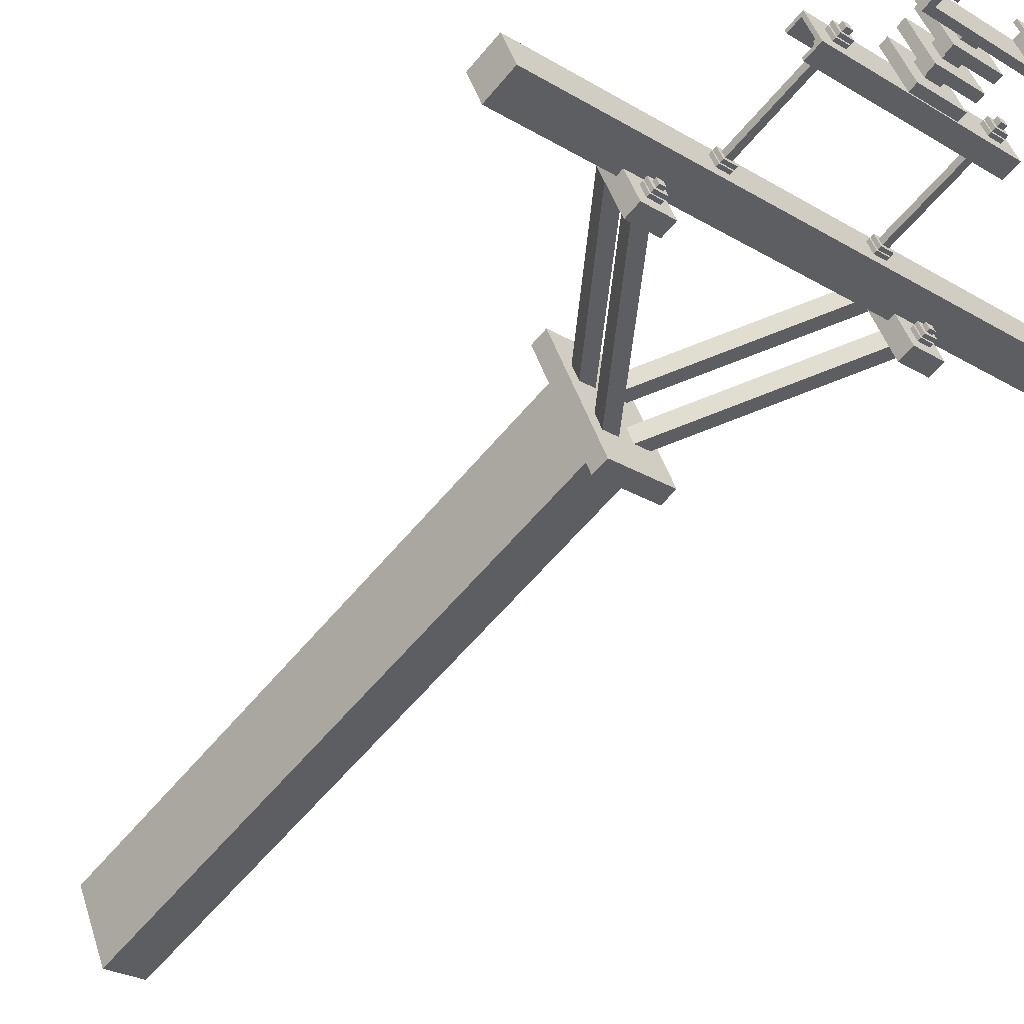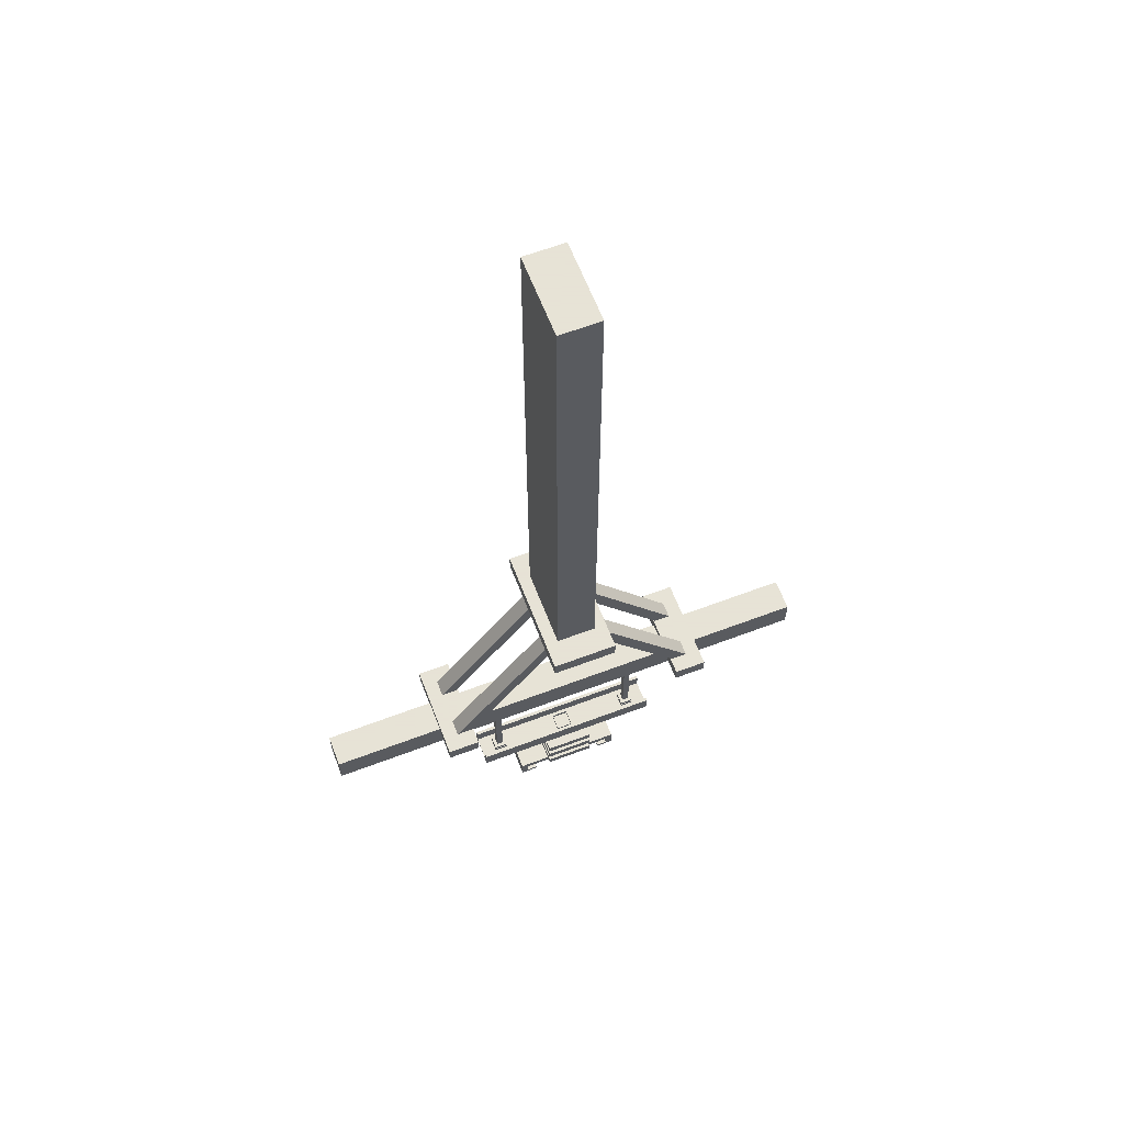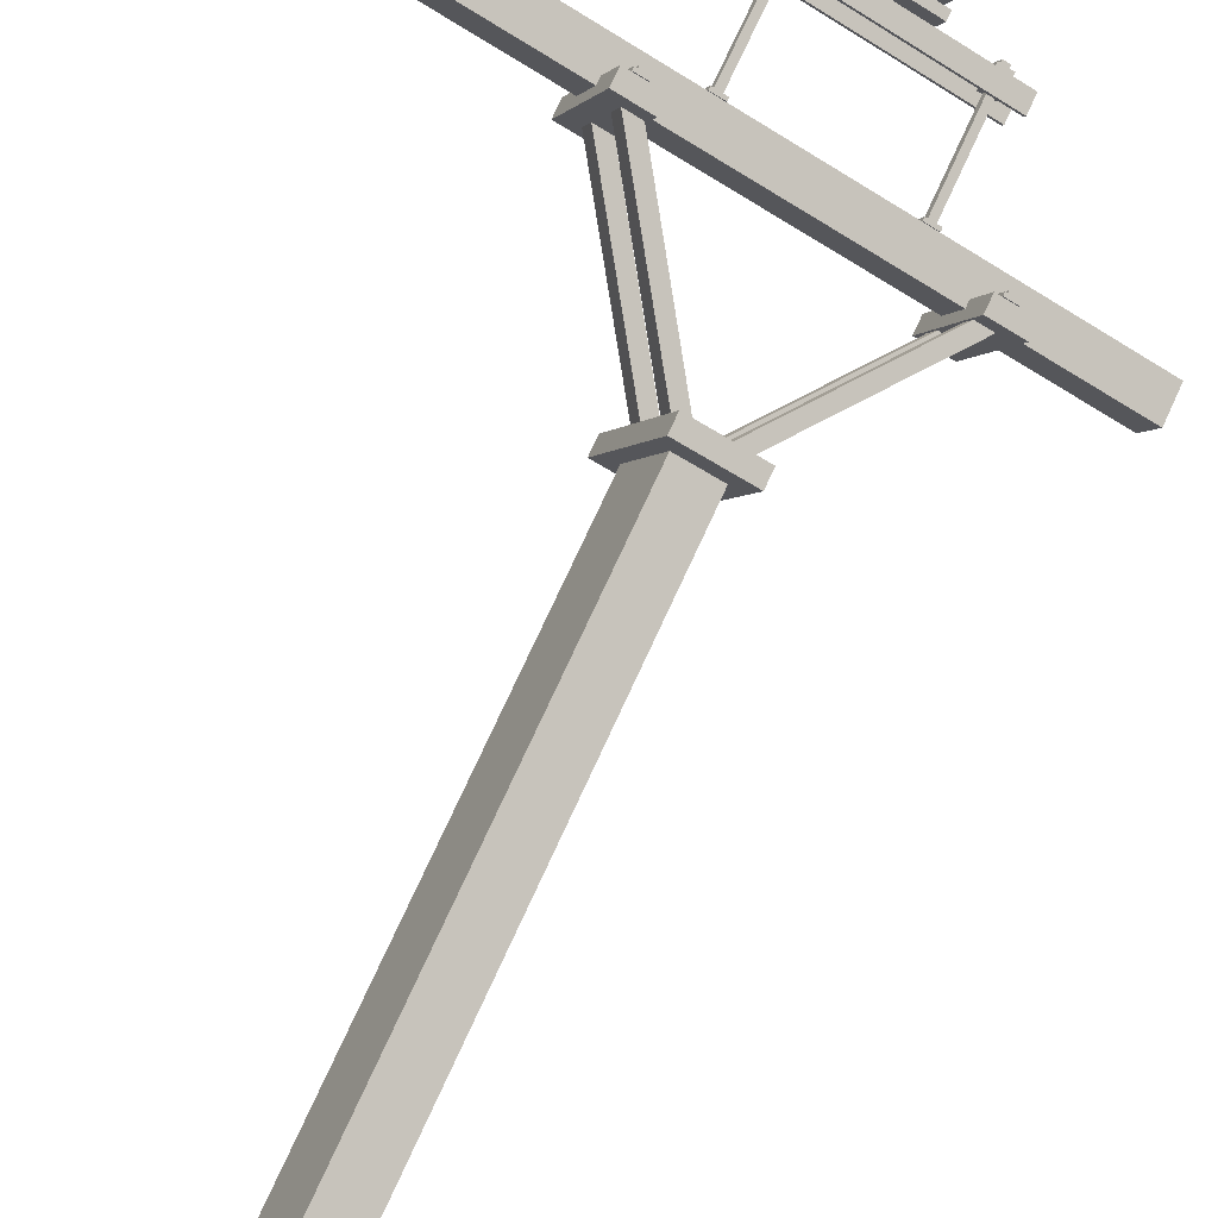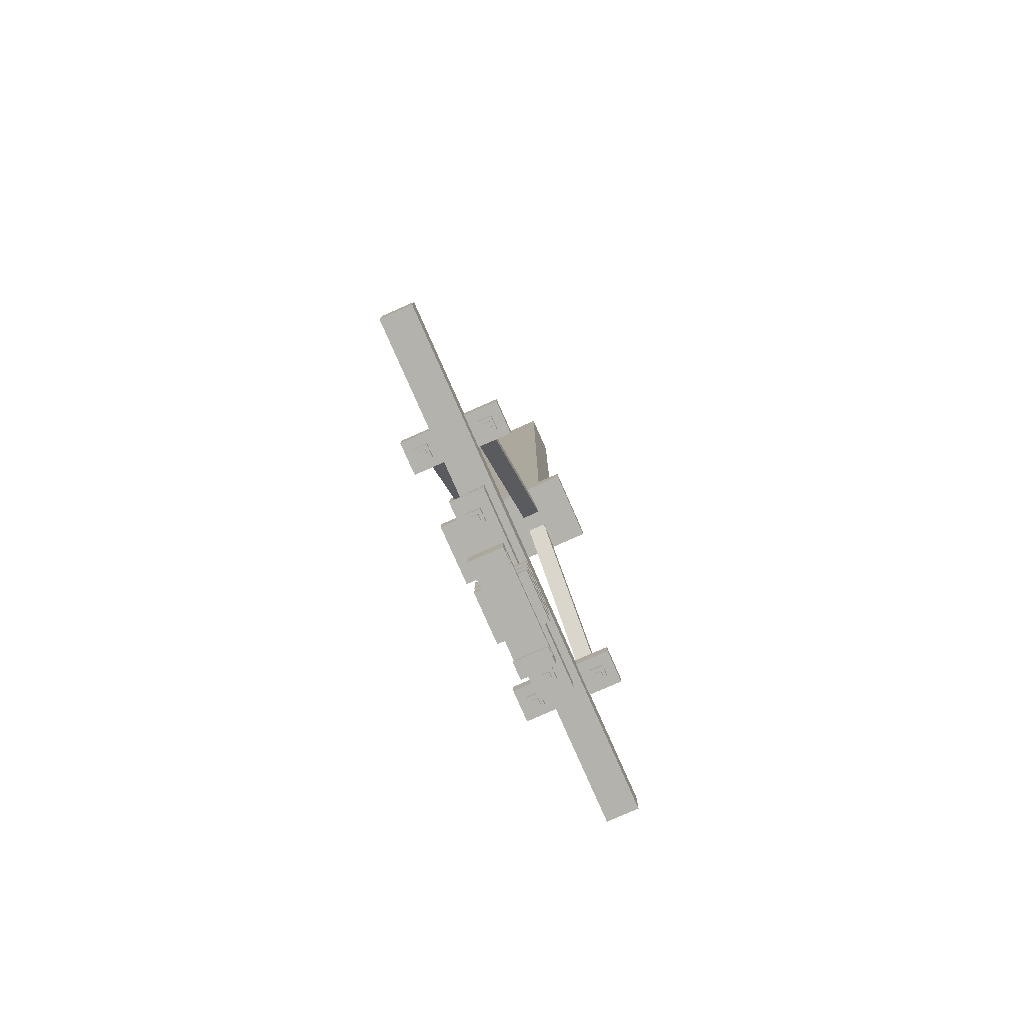
<metadata>
{"format":"obj","ext":"obj","renderer":"f3d","projection":"perspective","resolution":1024,"background":"white","views":[{"elev":-58.9,"azim":-39.1,"up":"+Z"},{"elev":62.8,"azim":-43.5,"up":"+Y"},{"elev":76.7,"azim":-155.1,"up":"+Z"},{"elev":-79.5,"azim":91.3,"up":"+Y"}]}
</metadata>
<code>
o rigid_catenary_node.002
v 0.6629 2.136 -0.8937
v 0.7213 2.136 -1.035
v 0.6508 2.136 -1.064
v 0.5923 2.136 -0.9229
v 0.7213 3.205 -1.035
v 0.6508 3.205 -1.064
v 0.6629 3.205 -0.8937
v 0.5923 3.205 -0.9229
v 0.6822 1.529 -0.9176
v 0.7181 1.529 -1.004
v 0.6822 1.513 -0.9176
v 0.7181 1.513 -1.004
v 0.6314 1.529 -1.04
v 0.5956 1.529 -0.9535
v 0.6314 1.513 -1.04
v 0.5956 1.513 -0.9535
v 0.6822 1.498 -0.9176
v 0.7181 1.498 -1.004
v 0.6822 1.482 -0.9176
v 0.7181 1.482 -1.004
v 0.6314 1.498 -1.04
v 0.5956 1.498 -0.9535
v 0.6314 1.482 -1.04
v 0.5956 1.482 -0.9535
v 0.6822 1.466 -0.9176
v 0.7181 1.466 -1.004
v 0.6822 1.451 -0.9176
v 0.7181 1.451 -1.004
v 0.6314 1.466 -1.04
v 0.5956 1.466 -0.9535
v 0.6314 1.451 -1.04
v 0.5956 1.451 -0.9535
v 0.8181 1.541 -0.8782
v 0.842 1.541 -0.9359
v 0.8181 1.535 -0.8782
v 0.842 1.535 -0.9359
v 0.4955 1.541 -1.079
v 0.4716 1.541 -1.022
v 0.4955 1.535 -1.079
v 0.4716 1.535 -1.022
v 0.8396 1.568 -0.9302
v 0.842 1.568 -0.9359
v 0.8396 1.541 -0.9302
v 0.842 1.541 -0.9359
v 0.4955 1.568 -1.079
v 0.4932 1.568 -1.074
v 0.4955 1.541 -1.079
v 0.4932 1.541 -1.074
v 0.8181 1.568 -0.8782
v 0.8205 1.568 -0.884
v 0.8181 1.541 -0.8782
v 0.8205 1.541 -0.884
v 0.474 1.568 -1.027
v 0.4716 1.568 -1.022
v 0.474 1.541 -1.027
v 0.4716 1.541 -1.022
v 0.5245 1.743 -1.027
v 0.5293 1.743 -1.038
v 0.5245 1.513 -1.027
v 0.5293 1.513 -1.038
v 0.5177 1.743 -1.043
v 0.513 1.743 -1.032
v 0.5177 1.513 -1.043
v 0.513 1.513 -1.032
v 0.5279 1.535 -1.019
v 0.5374 1.535 -1.042
v 0.5279 1.529 -1.019
v 0.5374 1.529 -1.042
v 0.5144 1.535 -1.051
v 0.5048 1.535 -1.028
v 0.5144 1.529 -1.051
v 0.5048 1.529 -1.028
v 0.5279 1.527 -1.019
v 0.5374 1.527 -1.042
v 0.5279 1.521 -1.019
v 0.5374 1.521 -1.042
v 0.5144 1.527 -1.051
v 0.5048 1.527 -1.028
v 0.5144 1.521 -1.051
v 0.5048 1.521 -1.028
v 0.5279 1.555 -1.019
v 0.5374 1.555 -1.042
v 0.5279 1.549 -1.019
v 0.5374 1.549 -1.042
v 0.5144 1.555 -1.051
v 0.5048 1.555 -1.028
v 0.5144 1.549 -1.051
v 0.5048 1.549 -1.028
v 0.5279 1.548 -1.019
v 0.5374 1.548 -1.042
v 0.5279 1.541 -1.019
v 0.5374 1.541 -1.042
v 0.5144 1.548 -1.051
v 0.5048 1.548 -1.028
v 0.5144 1.541 -1.051
v 0.5048 1.541 -1.028
v 1.107 1.805 -0.7586
v 1.131 1.805 -0.8164
v 1.107 1.743 -0.7586
v 1.131 1.743 -0.8164
v 0.2068 1.805 -1.199
v 0.1829 1.805 -1.141
v 0.2068 1.743 -1.199
v 0.1829 1.743 -1.141
v 0.5279 1.735 -1.019
v 0.5374 1.735 -1.042
v 0.5279 1.729 -1.019
v 0.5374 1.729 -1.042
v 0.5144 1.735 -1.051
v 0.5048 1.735 -1.028
v 0.5144 1.729 -1.051
v 0.5048 1.729 -1.028
v 0.5279 1.743 -1.019
v 0.5374 1.743 -1.042
v 0.5279 1.737 -1.019
v 0.5374 1.737 -1.042
v 0.5144 1.743 -1.051
v 0.5048 1.743 -1.028
v 0.5144 1.737 -1.051
v 0.5048 1.737 -1.028
v 0.4667 1.805 -1.091
v 0.4906 1.805 -1.149
v 0.4667 1.793 -1.091
v 0.4906 1.793 -1.149
v 0.4328 1.805 -1.173
v 0.4089 1.805 -1.115
v 0.4328 1.793 -1.173
v 0.4089 1.793 -1.115
v 0.9286 1.805 -0.9001
v 0.9525 1.805 -0.9578
v 0.9286 1.793 -0.9001
v 0.9525 1.793 -0.9578
v 0.8948 1.805 -0.9817
v 0.8709 1.805 -0.924
v 0.8948 1.793 -0.9817
v 0.8709 1.793 -0.924
v 0.8808 1.805 -0.7846
v 0.9047 1.805 -0.8423
v 0.8808 1.793 -0.7846
v 0.9047 1.793 -0.8423
v 0.847 1.805 -0.8662
v 0.823 1.805 -0.8085
v 0.847 1.793 -0.8662
v 0.823 1.793 -0.8085
v 0.4188 1.805 -0.9759
v 0.4428 1.805 -1.034
v 0.4188 1.793 -0.9759
v 0.4428 1.793 -1.034
v 0.385 1.805 -1.058
v 0.3611 1.805 -0.9998
v 0.385 1.793 -1.058
v 0.3611 1.793 -0.9998
v 0.7993 1.743 -0.9063
v 0.8088 1.743 -0.9294
v 0.7993 1.737 -0.9063
v 0.8088 1.737 -0.9294
v 0.7857 1.743 -0.939
v 0.7762 1.743 -0.9159
v 0.7857 1.737 -0.939
v 0.7762 1.737 -0.9159
v 0.7993 1.735 -0.9063
v 0.8088 1.735 -0.9294
v 0.7993 1.729 -0.9063
v 0.8088 1.729 -0.9294
v 0.7857 1.735 -0.939
v 0.7762 1.735 -0.9159
v 0.7857 1.729 -0.939
v 0.7762 1.729 -0.9159
v 0.7959 1.743 -0.9145
v 0.8007 1.743 -0.926
v 0.7959 1.513 -0.9145
v 0.8007 1.513 -0.926
v 0.7891 1.743 -0.9308
v 0.7843 1.743 -0.9192
v 0.7891 1.513 -0.9308
v 0.7843 1.513 -0.9192
v 0.7993 1.527 -0.9063
v 0.8088 1.527 -0.9294
v 0.7993 1.521 -0.9063
v 0.8088 1.521 -0.9294
v 0.7857 1.527 -0.939
v 0.7762 1.527 -0.9159
v 0.7857 1.521 -0.939
v 0.7762 1.521 -0.9159
v 0.7993 1.535 -0.9063
v 0.8088 1.535 -0.9294
v 0.7993 1.529 -0.9063
v 0.8088 1.529 -0.9294
v 0.7857 1.535 -0.939
v 0.7762 1.535 -0.9159
v 0.7857 1.529 -0.939
v 0.7762 1.529 -0.9159
v 0.7993 1.548 -0.9063
v 0.8088 1.548 -0.9294
v 0.7993 1.541 -0.9063
v 0.8088 1.541 -0.9294
v 0.7857 1.548 -0.939
v 0.7762 1.548 -0.9159
v 0.7857 1.541 -0.939
v 0.7762 1.541 -0.9159
v 0.7993 1.555 -0.9063
v 0.8088 1.555 -0.9294
v 0.7993 1.549 -0.9063
v 0.8088 1.549 -0.9294
v 0.7857 1.555 -0.939
v 0.7762 1.555 -0.9159
v 0.7857 1.549 -0.939
v 0.7762 1.549 -0.9159
v 0.4531 1.793 -1.124
v 0.4579 1.793 -1.136
v 0.4531 1.773 -1.124
v 0.4579 1.773 -1.136
v 0.4464 1.793 -1.14
v 0.4416 1.793 -1.129
v 0.4464 1.773 -1.14
v 0.4416 1.773 -1.129
v 0.4565 1.793 -1.116
v 0.4661 1.793 -1.139
v 0.4565 1.787 -1.116
v 0.4661 1.787 -1.139
v 0.443 1.793 -1.149
v 0.4334 1.793 -1.125
v 0.443 1.787 -1.149
v 0.4334 1.787 -1.125
v 0.4565 1.785 -1.116
v 0.4661 1.785 -1.139
v 0.4565 1.779 -1.116
v 0.4661 1.779 -1.139
v 0.443 1.785 -1.149
v 0.4334 1.785 -1.125
v 0.443 1.779 -1.149
v 0.4334 1.779 -1.125
v 0.4053 1.793 -1.009
v 0.4101 1.793 -1.02
v 0.4053 1.773 -1.009
v 0.4101 1.773 -1.02
v 0.3985 1.793 -1.025
v 0.3938 1.793 -1.013
v 0.3985 1.773 -1.025
v 0.3938 1.773 -1.013
v 0.4087 1.793 -1
v 0.4183 1.793 -1.024
v 0.4087 1.787 -1
v 0.4183 1.787 -1.024
v 0.3952 1.793 -1.033
v 0.3856 1.793 -1.01
v 0.3952 1.787 -1.033
v 0.3856 1.787 -1.01
v 0.4087 1.785 -1
v 0.4183 1.785 -1.024
v 0.4087 1.779 -1
v 0.4183 1.779 -1.024
v 0.3952 1.785 -1.033
v 0.3856 1.785 -1.01
v 0.3952 1.779 -1.033
v 0.3856 1.779 -1.01
v 0.9151 1.793 -0.9327
v 0.9199 1.793 -0.9443
v 0.9151 1.773 -0.9327
v 0.9199 1.773 -0.9443
v 0.9083 1.793 -0.9491
v 0.9035 1.793 -0.9375
v 0.9083 1.773 -0.9491
v 0.9035 1.773 -0.9375
v 0.9185 1.793 -0.9246
v 0.928 1.793 -0.9477
v 0.9185 1.787 -0.9246
v 0.928 1.787 -0.9477
v 0.9049 1.793 -0.9572
v 0.8954 1.793 -0.9341
v 0.9049 1.787 -0.9572
v 0.8954 1.787 -0.9341
v 0.9185 1.785 -0.9246
v 0.928 1.785 -0.9477
v 0.9185 1.779 -0.9246
v 0.928 1.779 -0.9477
v 0.9049 1.785 -0.9572
v 0.8954 1.785 -0.9341
v 0.9049 1.779 -0.9572
v 0.8954 1.779 -0.9341
v 0.8672 1.793 -0.8172
v 0.872 1.793 -0.8288
v 0.8672 1.773 -0.8172
v 0.872 1.773 -0.8288
v 0.8605 1.793 -0.8336
v 0.8557 1.793 -0.822
v 0.8605 1.773 -0.8336
v 0.8557 1.773 -0.822
v 0.8706 1.793 -0.8091
v 0.8802 1.793 -0.8322
v 0.8706 1.787 -0.8091
v 0.8802 1.787 -0.8322
v 0.8571 1.793 -0.8417
v 0.8475 1.793 -0.8186
v 0.8571 1.787 -0.8417
v 0.8475 1.787 -0.8186
v 0.8706 1.785 -0.8091
v 0.8802 1.785 -0.8322
v 0.8706 1.779 -0.8091
v 0.8802 1.779 -0.8322
v 0.8571 1.785 -0.8417
v 0.8475 1.785 -0.8186
v 0.8571 1.779 -0.8417
v 0.8475 1.779 -0.8186
v 0.4188 1.823 -0.9759
v 0.4906 1.823 -1.149
v 0.4188 1.805 -0.9759
v 0.4906 1.805 -1.149
v 0.4328 1.823 -1.173
v 0.3611 1.823 -0.9998
v 0.4328 1.805 -1.173
v 0.3611 1.805 -0.9998
v 0.8808 1.823 -0.7846
v 0.9525 1.823 -0.9578
v 0.8808 1.805 -0.7846
v 0.9525 1.805 -0.9578
v 0.8948 1.823 -0.9817
v 0.823 1.823 -0.8085
v 0.8948 1.805 -0.9817
v 0.823 1.805 -0.8085
v 0.6667 2.136 -0.8394
v 0.7624 2.136 -1.07
v 0.6667 2.105 -0.8394
v 0.7624 2.105 -1.07
v 0.6469 2.136 -1.118
v 0.5512 2.136 -0.8873
v 0.6469 2.105 -1.118
v 0.5512 2.105 -0.8873
v 0.661 2.123 -0.9094
v 0.673 2.123 -0.9383
v 0.8783 1.805 -0.8194
v 0.8903 1.805 -0.8483
v 0.6529 2.112 -0.9466
v 0.6409 2.112 -0.9178
v 0.8614 1.805 -0.8603
v 0.8494 1.805 -0.8314
v 0.6969 2.123 -0.9961
v 0.7088 2.123 -1.025
v 0.9142 1.805 -0.906
v 0.9261 1.805 -0.9349
v 0.6888 2.112 -1.033
v 0.6768 2.112 -1.004
v 0.8973 1.805 -0.9469
v 0.8853 1.805 -0.918
v 0.6048 2.123 -0.9327
v 0.6168 2.123 -0.9616
v 0.3875 1.805 -1.023
v 0.3994 1.805 -1.052
v 0.6368 2.112 -0.9533
v 0.6249 2.112 -0.9244
v 0.4283 1.805 -1.04
v 0.4164 1.805 -1.011
v 0.6407 2.123 -1.019
v 0.6526 2.123 -1.048
v 0.4234 1.805 -1.109
v 0.4353 1.805 -1.138
v 0.6727 2.112 -1.04
v 0.6607 2.112 -1.011
v 0.4642 1.805 -1.126
v 0.4522 1.805 -1.097
v 0.7315 1.43 -0.9141
v 0.7554 1.43 -0.9718
v 0.5822 1.43 -1.044
v 0.5582 1.43 -0.9858
v 0.5582 1.443 -0.9858
v 0.5822 1.443 -1.044
v 0.5706 1.443 -1.048
v 0.5467 1.443 -0.9906
v 0.5706 1.405 -1.048
v 0.5467 1.405 -0.9906
v 0.743 1.443 -0.9093
v 0.7669 1.443 -0.967
v 0.743 1.405 -0.9093
v 0.7669 1.405 -0.967
v 0.7554 1.443 -0.9718
v 0.7315 1.443 -0.9141
v 0.5771 1.411 -0.978
v 0.601 1.411 -1.036
v 0.5771 1.405 -0.978
v 0.601 1.405 -1.036
v 0.5822 1.411 -1.044
v 0.5582 1.411 -0.9858
v 0.5822 1.405 -1.044
v 0.5582 1.405 -0.9858
v 0.7315 1.411 -0.9141
v 0.7554 1.411 -0.9718
v 0.7315 1.405 -0.9141
v 0.7554 1.405 -0.9718
v 0.7366 1.411 -0.9796
v 0.7126 1.411 -0.9219
v 0.7366 1.405 -0.9796
v 0.7126 1.405 -0.9219
v 0.6653 1.549 -0.9584
v 0.6772 1.549 -0.9873
v 0.6653 1.443 -0.9584
v 0.6772 1.443 -0.9873
v 0.6484 1.549 -0.9992
v 0.6364 1.549 -0.9704
v 0.6484 1.443 -0.9992
v 0.6364 1.443 -0.9704
v 0.6667 2.136 -0.8394
v 0.7624 2.136 -1.07
v 0.6469 2.136 -1.118
v 0.5512 2.136 -0.8873
f 4 3 2 1
f 8 7 5 6
f 3 4 8 6
f 1 2 5 7
f 4 1 7 8
f 2 3 6 5
f 12 15 13 10
f 11 12 10 9
f 16 11 9 14
f 15 16 14 13
f 14 9 10 13
f 15 12 11 16
f 20 23 21 18
f 19 20 18 17
f 24 19 17 22
f 23 24 22 21
f 22 17 18 21
f 23 20 19 24
f 28 31 29 26
f 27 28 26 25
f 32 27 25 30
f 31 32 30 29
f 30 25 26 29
f 31 28 27 32
f 36 39 37 34
f 35 36 34 33
f 40 35 33 38
f 39 40 38 37
f 38 33 34 37
f 39 36 35 40
f 44 47 45 42
f 43 44 42 41
f 48 43 41 46
f 47 48 46 45
f 46 41 42 45
f 52 55 53 50
f 51 52 50 49
f 56 51 49 54
f 55 56 54 53
f 54 49 50 53
f 60 63 61 58
f 59 60 58 57
f 64 59 57 62
f 63 64 62 61
f 63 60 59 64
f 68 71 69 66
f 67 68 66 65
f 72 67 65 70
f 71 72 70 69
f 71 68 67 72
f 76 79 77 74
f 75 76 74 73
f 80 75 73 78
f 79 80 78 77
f 78 73 74 77
f 79 76 75 80
f 84 87 85 82
f 83 84 82 81
f 88 83 81 86
f 87 88 86 85
f 86 81 82 85
f 87 84 83 88
f 92 95 93 90
f 91 92 90 89
f 96 91 89 94
f 95 96 94 93
f 94 89 90 93
f 100 103 101 98
f 99 100 98 97
f 104 99 97 102
f 103 104 102 101
f 102 97 98 101
f 103 100 99 104
f 108 111 109 106
f 107 108 106 105
f 112 107 105 110
f 111 112 110 109
f 110 105 106 109
f 111 108 107 112
f 116 119 117 114
f 115 116 114 113
f 120 115 113 118
f 119 120 118 117
f 119 116 115 120
f 124 127 125 122
f 123 124 122 121
f 127 128 126 125
f 127 124 123 128
f 132 135 133 130
f 131 132 130 129
f 135 136 134 133
f 135 132 131 136
f 139 140 138 137
f 144 139 137 142
f 143 144 142 141
f 143 140 139 144
f 147 148 146 145
f 152 147 145 150
f 151 152 150 149
f 151 148 147 152
f 156 159 157 154
f 155 156 154 153
f 160 155 153 158
f 159 160 158 157
f 159 156 155 160
f 164 167 165 162
f 163 164 162 161
f 168 163 161 166
f 167 168 166 165
f 166 161 162 165
f 167 164 163 168
f 172 175 173 170
f 171 172 170 169
f 176 171 169 174
f 175 176 174 173
f 175 172 171 176
f 180 183 181 178
f 179 180 178 177
f 184 179 177 182
f 183 184 182 181
f 182 177 178 181
f 183 180 179 184
f 188 191 189 186
f 187 188 186 185
f 192 187 185 190
f 191 192 190 189
f 191 188 187 192
f 196 199 197 194
f 195 196 194 193
f 200 195 193 198
f 199 200 198 197
f 198 193 194 197
f 204 207 205 202
f 203 204 202 201
f 208 203 201 206
f 207 208 206 205
f 206 201 202 205
f 207 204 203 208
f 212 215 213 210
f 211 212 210 209
f 216 211 209 214
f 215 216 214 213
f 215 212 211 216
f 220 223 221 218
f 219 220 218 217
f 224 219 217 222
f 223 224 222 221
f 223 220 219 224
f 228 231 229 226
f 227 228 226 225
f 232 227 225 230
f 231 232 230 229
f 230 225 226 229
f 231 228 227 232
f 236 239 237 234
f 235 236 234 233
f 240 235 233 238
f 239 240 238 237
f 239 236 235 240
f 244 247 245 242
f 243 244 242 241
f 248 243 241 246
f 247 248 246 245
f 247 244 243 248
f 252 255 253 250
f 251 252 250 249
f 256 251 249 254
f 255 256 254 253
f 254 249 250 253
f 255 252 251 256
f 260 263 261 258
f 259 260 258 257
f 264 259 257 262
f 263 264 262 261
f 263 260 259 264
f 268 271 269 266
f 267 268 266 265
f 272 267 265 270
f 271 272 270 269
f 271 268 267 272
f 276 279 277 274
f 275 276 274 273
f 280 275 273 278
f 279 280 278 277
f 278 273 274 277
f 279 276 275 280
f 284 287 285 282
f 283 284 282 281
f 288 283 281 286
f 287 288 286 285
f 287 284 283 288
f 292 295 293 290
f 291 292 290 289
f 296 291 289 294
f 295 296 294 293
f 295 292 291 296
f 300 303 301 298
f 299 300 298 297
f 304 299 297 302
f 303 304 302 301
f 302 297 298 301
f 303 300 299 304
f 308 311 309 306
f 307 308 306 305
f 312 307 305 310
f 311 312 310 309
f 310 305 306 309
f 316 319 317 314
f 315 316 314 313
f 320 315 313 318
f 319 320 318 317
f 318 313 314 317
f 324 327 325 322
f 323 324 322 321
f 328 323 321 326
f 327 328 326 325
f 327 324 323 328
f 332 335 333 330
f 331 332 330 329
f 336 331 329 334
f 335 336 334 333
f 340 343 341 338
f 339 340 338 337
f 344 339 337 342
f 343 344 342 341
f 348 346 349 351
f 347 345 346 348
f 352 350 345 347
f 351 349 350 352
f 356 354 357 359
f 355 353 354 356
f 360 358 353 355
f 359 357 358 360
f 362 363 366 375
f 364 361 376 365
f 365 376 375 366
f 363 362 361 364
f 383 369 367 366 363 381
f 384 383 381 382
f 370 384 382 364 365 368
f 369 370 368 367
f 368 365 366 367
f 369 383 384 370
f 374 388 386 362 375 372
f 373 374 372 371
f 387 373 371 376 361 385
f 388 387 385 361 376 375 362 386
f 376 371 372 375
f 388 374 373 387
f 380 383 381 378
f 379 380 378 377
f 384 379 377 382
f 382 377 378 381
f 383 380 379 384
f 388 391 389 386
f 392 387 385 390
f 391 392 390 389
f 390 385 386 389
f 391 388 387 392
f 382 381 363 366 365 364
f 396 399 397 394
f 395 396 394 393
f 400 395 393 398
f 399 400 398 397
f 404 401 402 403

</code>
